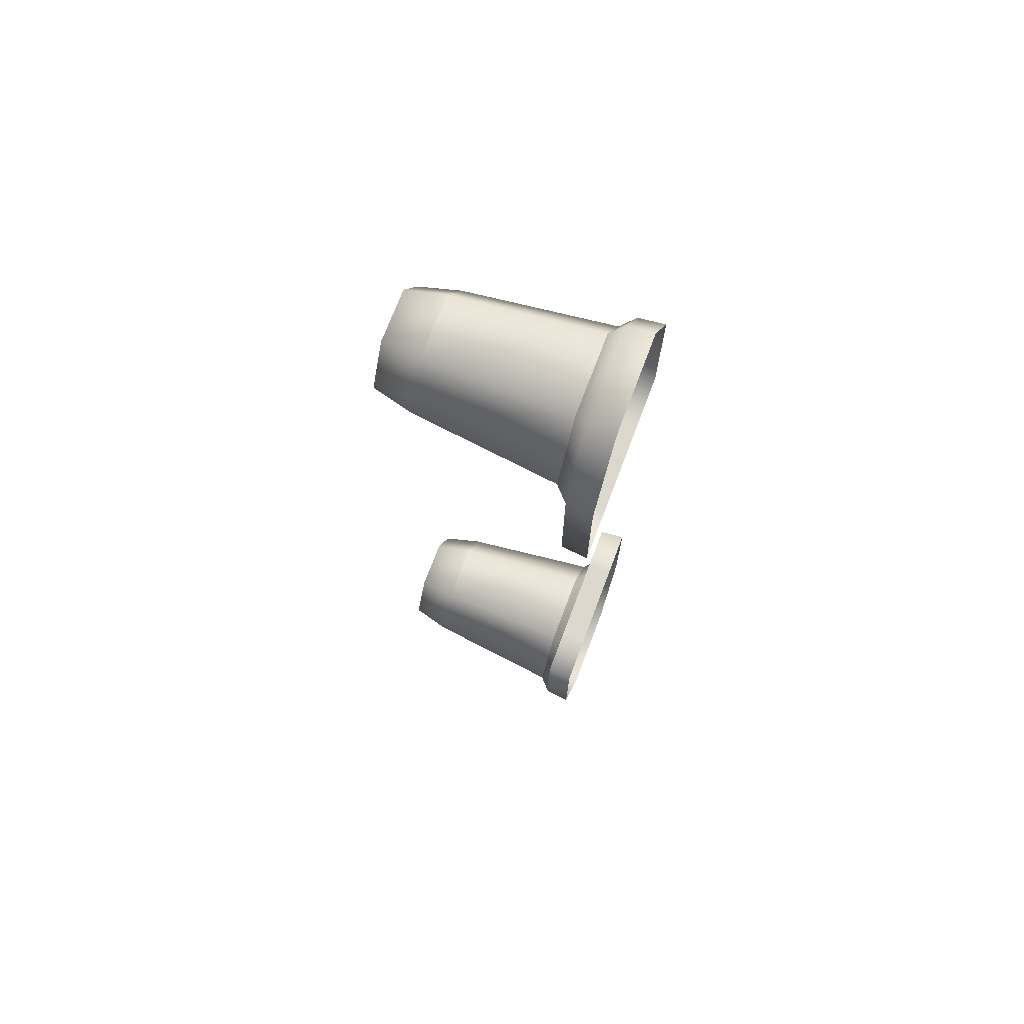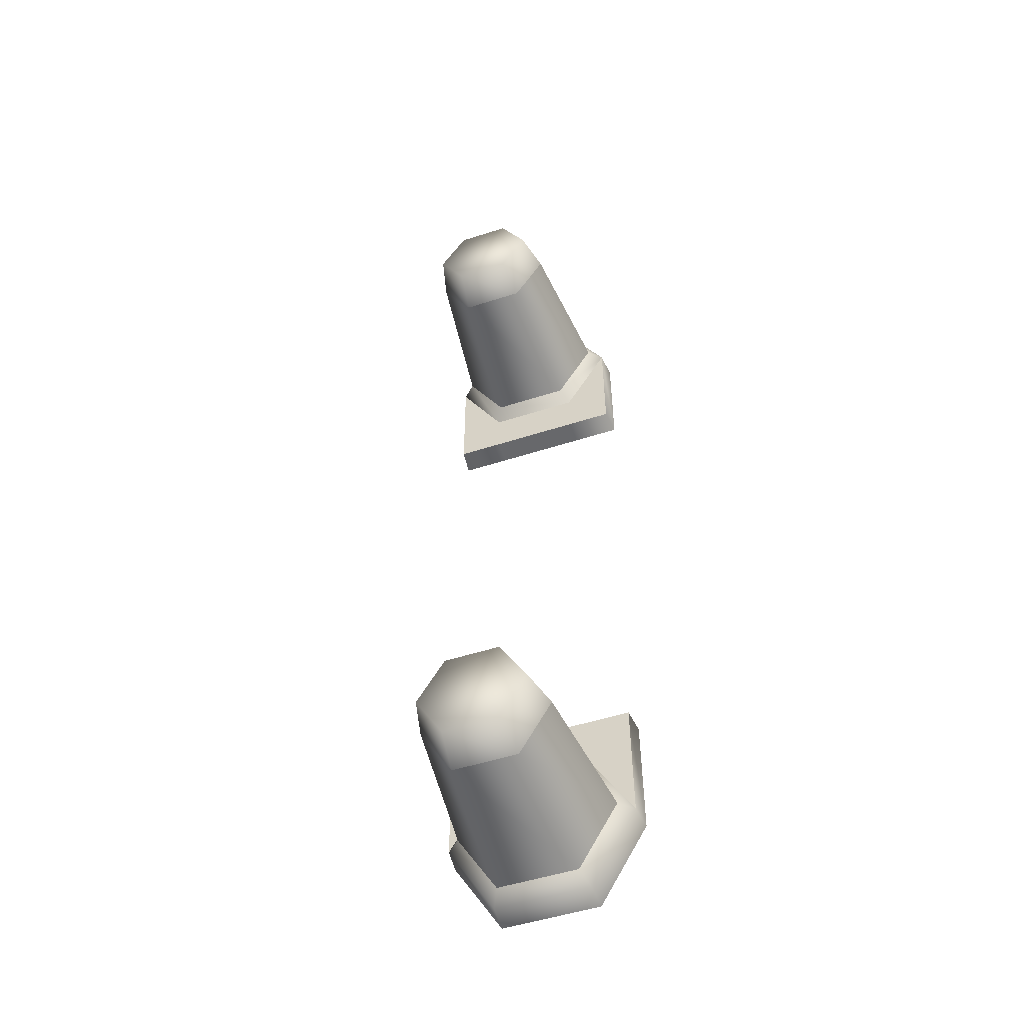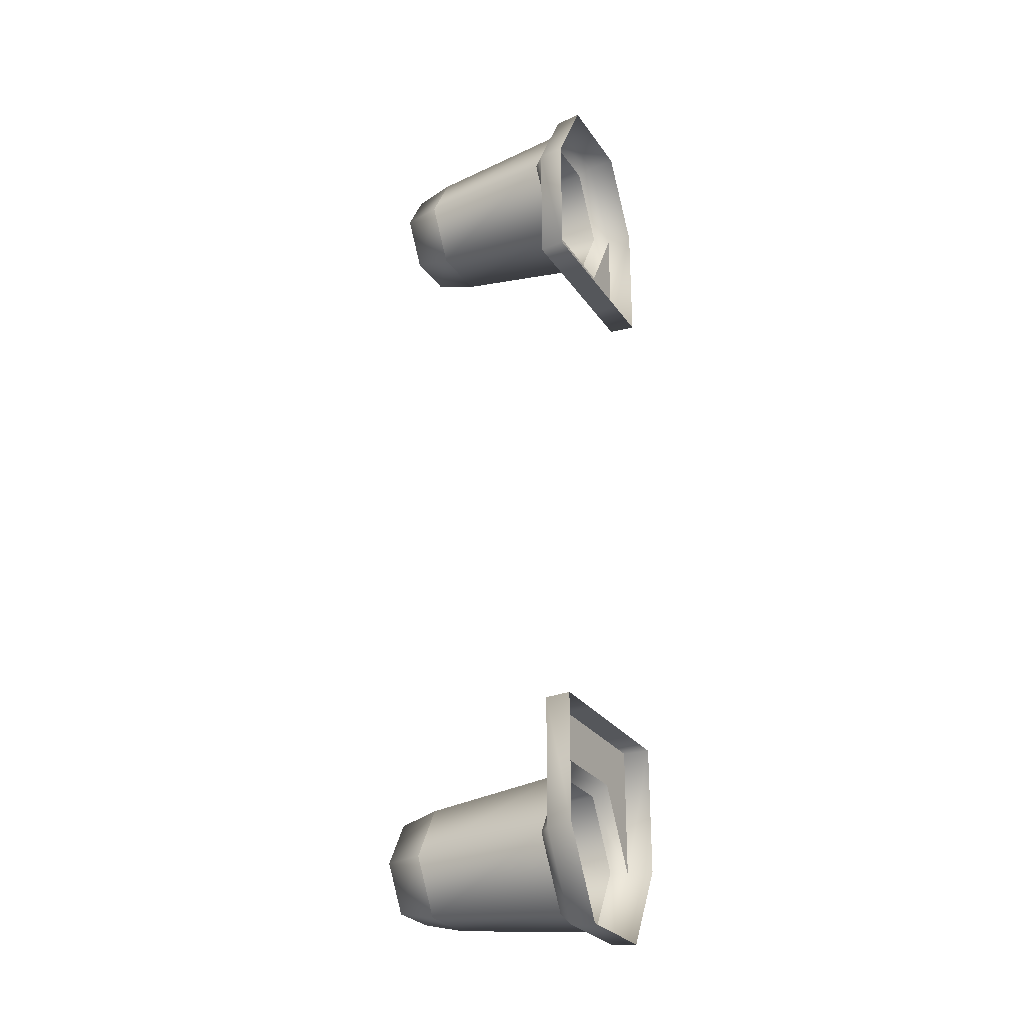
<metadata>
{"format":"obj","ext":"obj","renderer":"f3d","projection":"perspective","resolution":1024,"background":"white","views":[{"elev":72.3,"azim":-69.3,"up":"+Z"},{"elev":-52.4,"azim":-160.9,"up":"+Z"},{"elev":-26.9,"azim":-63.0,"up":"+Z"}]}
</metadata>
<code>
v 1.213 7.088 -13.09 1 1 1
v 3.081 1.519 -15.19 1 1 1
v 2.426 7.088 -15.19 1 1 1
v 1.54 1.519 -17.86 1 1 1
v 1.213 7.088 -17.29 1 1 1
v -1.54 1.519 -17.86 1 1 1
v -1.213 7.088 -17.29 1 1 1
v -3.081 1.519 -15.19 1 1 1
v -2.426 7.088 -15.19 1 1 1
v -1.54 1.519 -12.52 1 1 1
v -1.213 7.088 -13.09 1 1 1
v 1.54 1.519 -12.52 1 1 1
v -3.081 1.519 15.19 1 1 1
v -1.213 7.087 13.09 1 1 1
v -1.54 1.519 12.52 1 1 1
v 1.213 7.087 13.09 1 1 1
v 1.54 1.519 12.52 1 1 1
v 2.426 7.087 15.19 1 1 1
v 3.081 1.519 15.19 1 1 1
v 1.213 7.087 17.29 1 1 1
v 1.54 1.519 17.86 1 1 1
v -1.213 7.087 17.29 1 1 1
v -1.54 1.519 17.86 1 1 1
v -2.426 7.087 15.19 1 1 1
v -1.813 1.013 -10.19 1 1 1
v 1.813 1.013 -10.19 1 1 1
v -1.813 1.013 -12.05 1 1 1
v 1.813 1.013 -12.05 1 1 1
v -3.626 1.013 -10.19 1 1 1
v -3.626 1.013 -15.19 1 1 1
v 3.626 1.013 -10.19 1 1 1
v 3.626 1.013 -15.19 1 1 1
v -1.813 1.012 12.05 1 1 1
v 1.813 1.012 12.05 1 1 1
v -1.813 1.012 10.19 1 1 1
v 1.813 1.012 10.19 1 1 1
v -3.626 1.012 15.19 1 1 1
v -3.626 1.012 10.19 1 1 1
v 3.626 1.012 15.19 1 1 1
v 3.626 1.012 10.19 1 1 1
v -1.813 5e-06 -10.19 1 1 1
v 1.813 5e-06 -10.19 1 1 1
v -1.813 1.013 -10.19 1 1 1
v 1.813 1.013 -10.19 1 1 1
v 3.626 1.013 -10.19 1 1 1
v 3.735 4e-06 -10.19 1 1 1
v -3.735 4e-06 -10.19 1 1 1
v -3.626 1.013 -10.19 1 1 1
v -2.426 7.088 -15.19 1 1 1
v -1.213 7.088 -13.09 1 1 1
v -2.025 8.606 -15.19 1 1 1
v -1.013 8.606 -13.43 1 1 1
v 1.54 1.519 -17.86 1 1 1
v 3.081 1.519 -15.19 1 1 1
v 1.813 1.013 -18.33 1 1 1
v 3.626 1.013 -15.19 1 1 1
v 1.867 6e-06 -18.42 1 1 1
v 3.735 4e-06 -15.19 1 1 1
v -1.013 8.606 -16.94 1 1 1
v 1.54 1.519 -12.52 1 1 1
v -1.54 1.519 -12.52 1 1 1
v 1.813 1.013 -12.05 1 1 1
v -1.813 1.013 -12.05 1 1 1
v 1.213 7.088 -13.09 1 1 1
v 1.012 8.606 -13.43 1 1 1
v 1.012 8.606 -16.94 1 1 1
v 2.426 7.088 -15.19 1 1 1
v 2.025 8.606 -15.19 1 1 1
v -3.081 1.519 -15.19 1 1 1
v -3.626 1.013 -15.19 1 1 1
v 1.213 7.088 -17.29 1 1 1
v -1.213 7.088 -17.29 1 1 1
v -1.867 6e-06 -18.42 1 1 1
v -3.735 4e-06 -15.19 1 1 1
v -1.813 1.013 -18.33 1 1 1
v -1.54 1.519 -17.86 1 1 1
v -1.813 1.012 10.19 1 1 1
v 1.813 1.012 10.19 1 1 1
v -1.813 -2e-06 10.19 1 1 1
v 1.813 -2e-06 10.19 1 1 1
v 3.735 -4e-06 10.19 1 1 1
v 3.626 1.012 10.19 1 1 1
v -3.626 1.012 10.19 1 1 1
v -3.735 -4e-06 10.19 1 1 1
v -2.025 8.606 15.19 1 1 1
v -1.013 8.606 13.43 1 1 1
v -2.426 7.087 15.19 1 1 1
v -1.213 7.087 13.09 1 1 1
v 3.081 1.519 15.19 1 1 1
v 1.54 1.519 17.86 1 1 1
v 3.626 1.012 15.19 1 1 1
v 1.813 1.012 18.33 1 1 1
v 3.735 -4e-06 15.19 1 1 1
v 1.867 -6e-06 18.42 1 1 1
v -1.013 8.606 16.94 1 1 1
v 1.813 1.012 12.05 1 1 1
v -1.813 1.012 12.05 1 1 1
v 1.54 1.519 12.52 1 1 1
v -1.54 1.519 12.52 1 1 1
v 1.012 8.606 13.43 1 1 1
v 1.213 7.087 13.09 1 1 1
v 1.012 8.606 16.94 1 1 1
v 2.025 8.606 15.19 1 1 1
v 2.426 7.087 15.19 1 1 1
v -3.626 1.012 15.19 1 1 1
v -3.081 1.519 15.19 1 1 1
v 1.213 7.087 17.29 1 1 1
v -1.213 7.087 17.29 1 1 1
v -3.735 -4e-06 15.19 1 1 1
v -1.867 -6e-06 18.42 1 1 1
v -1.813 1.012 18.33 1 1 1
v -1.54 1.519 17.86 1 1 1
f 41 42 43
f 42 44 43
f 45 44 46
f 44 42 46
f 47 41 48
f 41 43 48
f 49 50 51
f 50 52 51
f 53 54 55
f 54 56 55
f 55 56 57
f 56 58 57
f 59 51 52
f 60 61 62
f 61 63 62
f 50 64 52
f 64 65 52
f 66 59 65
f 59 52 65
f 54 60 56
f 60 62 56
f 64 67 65
f 67 68 65
f 61 69 63
f 69 70 63
f 65 68 66
f 67 71 68
f 71 66 68
f 71 72 66
f 72 59 66
f 73 74 75
f 74 70 75
f 75 70 76
f 70 69 76
f 57 73 55
f 73 75 55
f 55 75 53
f 75 76 53
f 45 46 56
f 46 58 56
f 47 48 74
f 48 70 74
f 72 49 59
f 49 51 59
f 77 78 79
f 78 80 79
f 81 80 82
f 80 78 82
f 83 77 84
f 77 79 84
f 85 86 87
f 86 88 87
f 89 90 91
f 90 92 91
f 91 92 93
f 92 94 93
f 86 85 95
f 96 97 98
f 97 99 98
f 86 100 88
f 100 101 88
f 100 86 102
f 86 95 102
f 91 96 89
f 96 98 89
f 100 103 101
f 103 104 101
f 97 105 99
f 105 106 99
f 102 103 100
f 103 102 104
f 102 107 104
f 102 95 107
f 95 108 107
f 109 110 105
f 110 111 105
f 105 111 106
f 111 112 106
f 110 94 111
f 94 92 111
f 111 92 112
f 92 90 112
f 91 93 82
f 93 81 82
f 109 105 84
f 105 83 84
f 95 85 108
f 85 87 108
f 25 26 27
f 26 28 27
f 29 25 30
f 25 27 30
f 26 31 28
f 31 32 28
f 33 34 35
f 34 36 35
f 37 33 38
f 33 35 38
f 34 39 36
f 39 40 36
f 1 2 3
f 2 4 3
f 3 4 5
f 4 6 5
f 5 6 7
f 6 8 7
f 7 8 9
f 8 10 9
f 9 10 11
f 10 12 11
f 11 12 1
f 12 2 1
f 13 14 15
f 14 16 15
f 15 16 17
f 16 18 17
f 17 18 19
f 18 20 19
f 19 20 21
f 20 22 21
f 21 22 23
f 22 24 23
f 23 24 13
f 24 14 13

</code>
